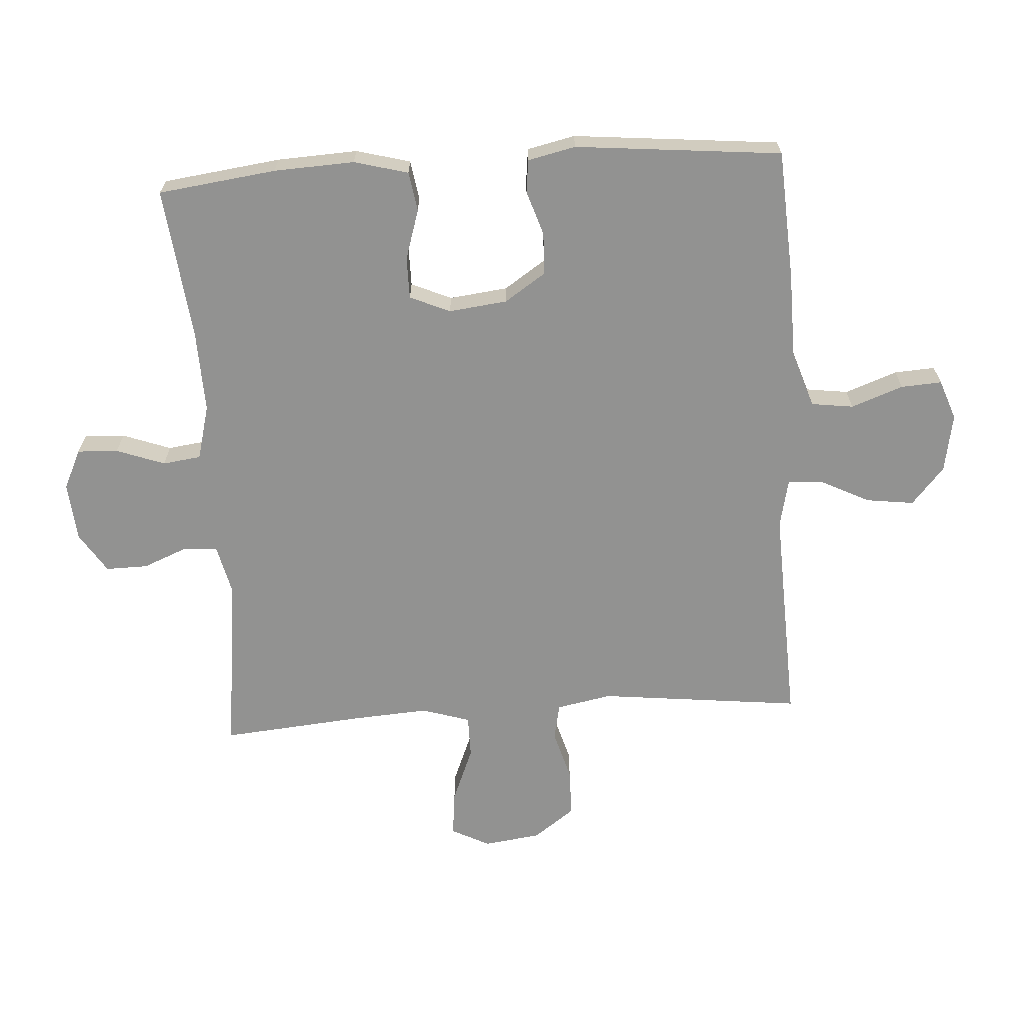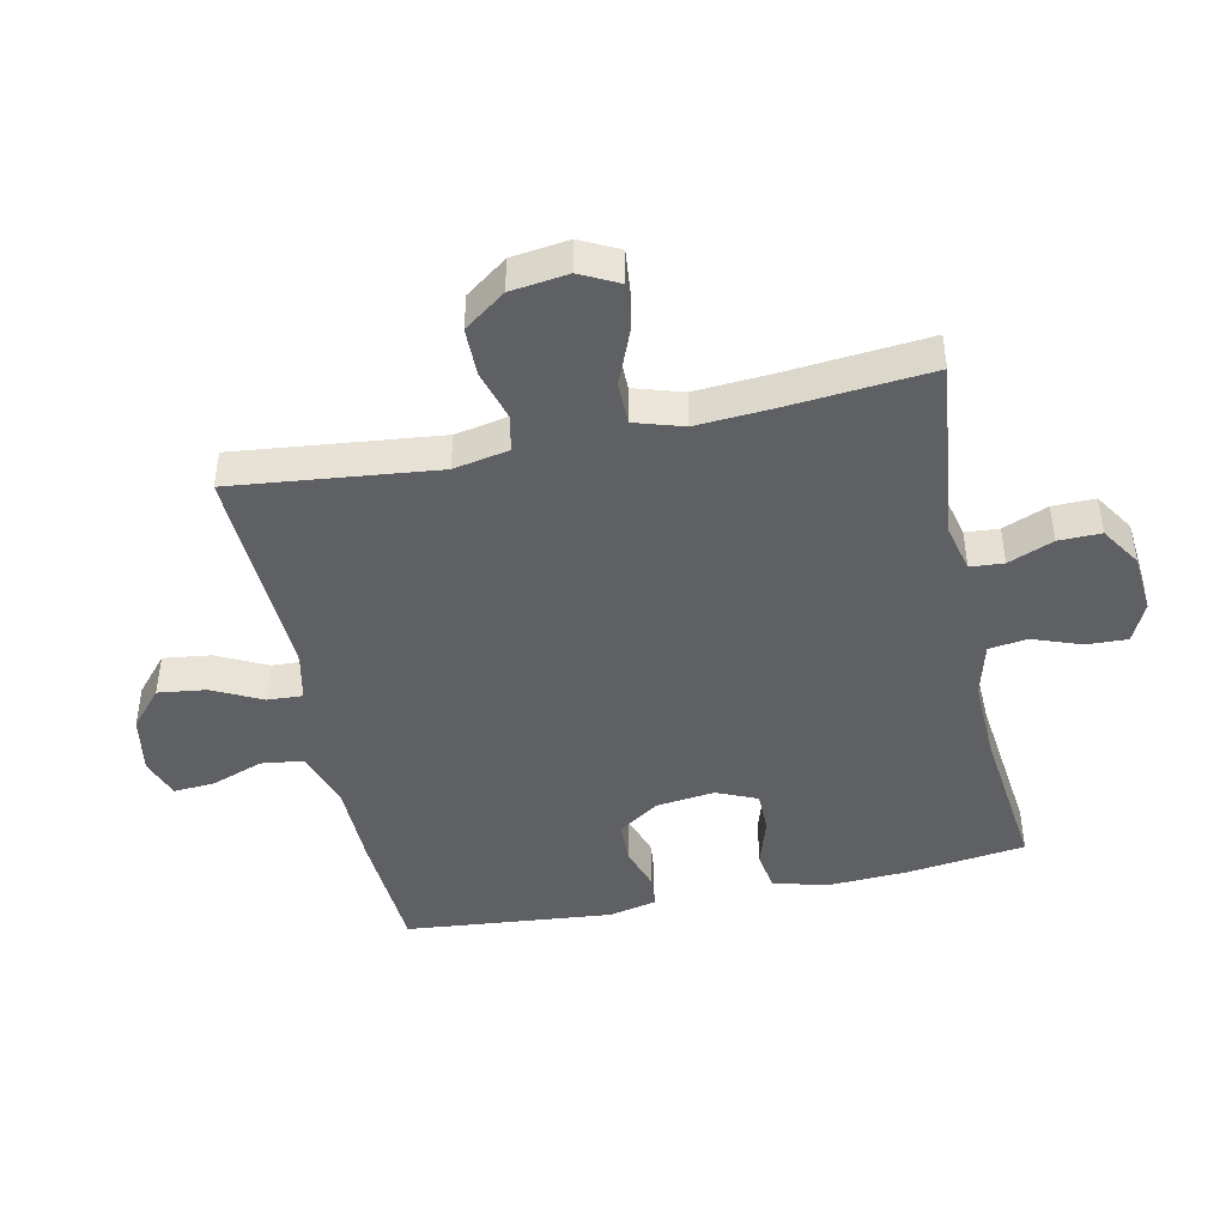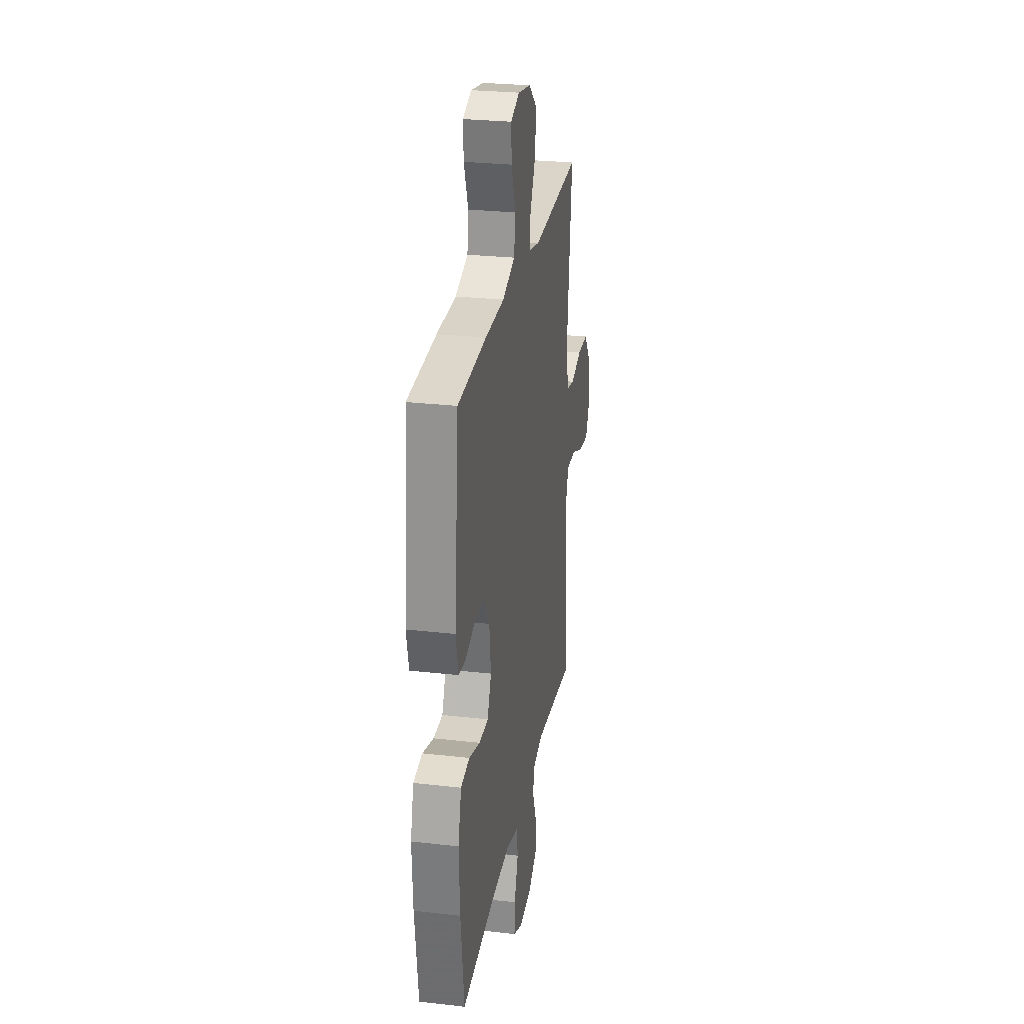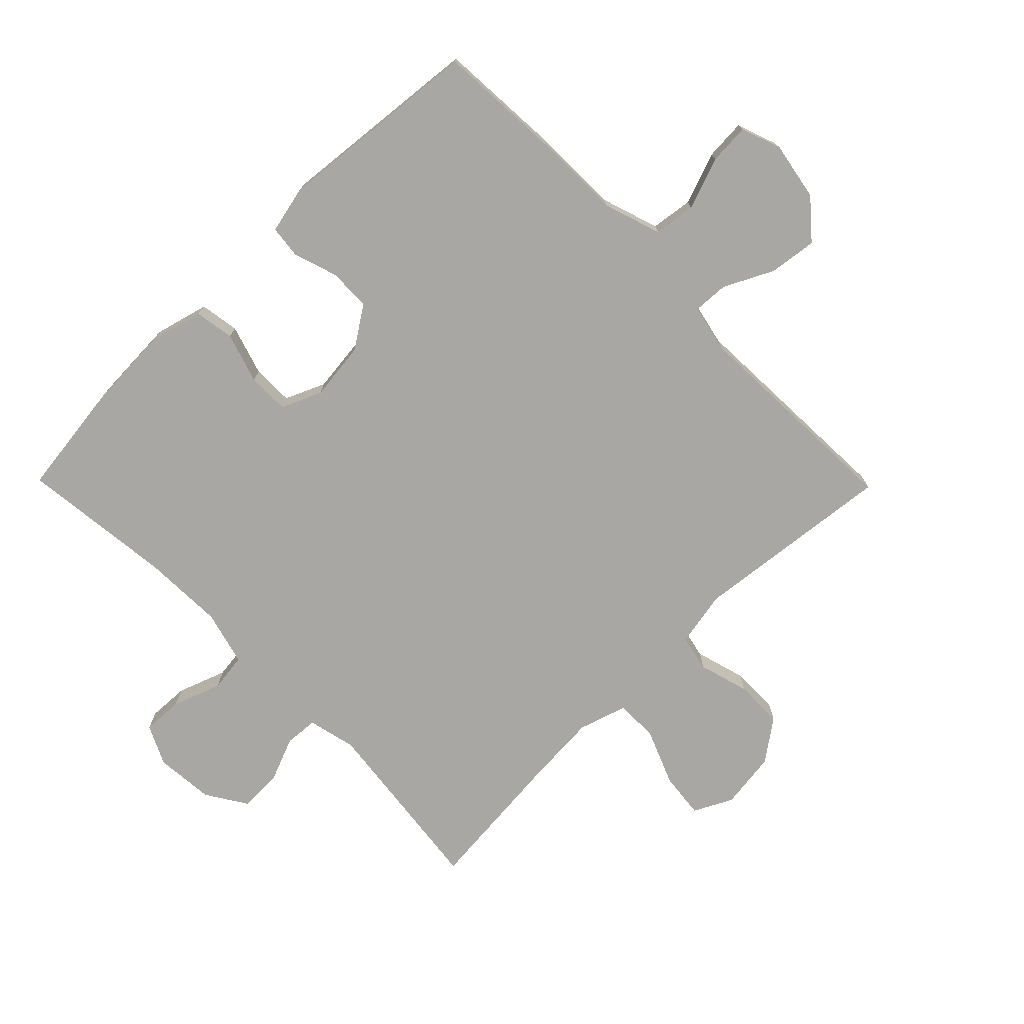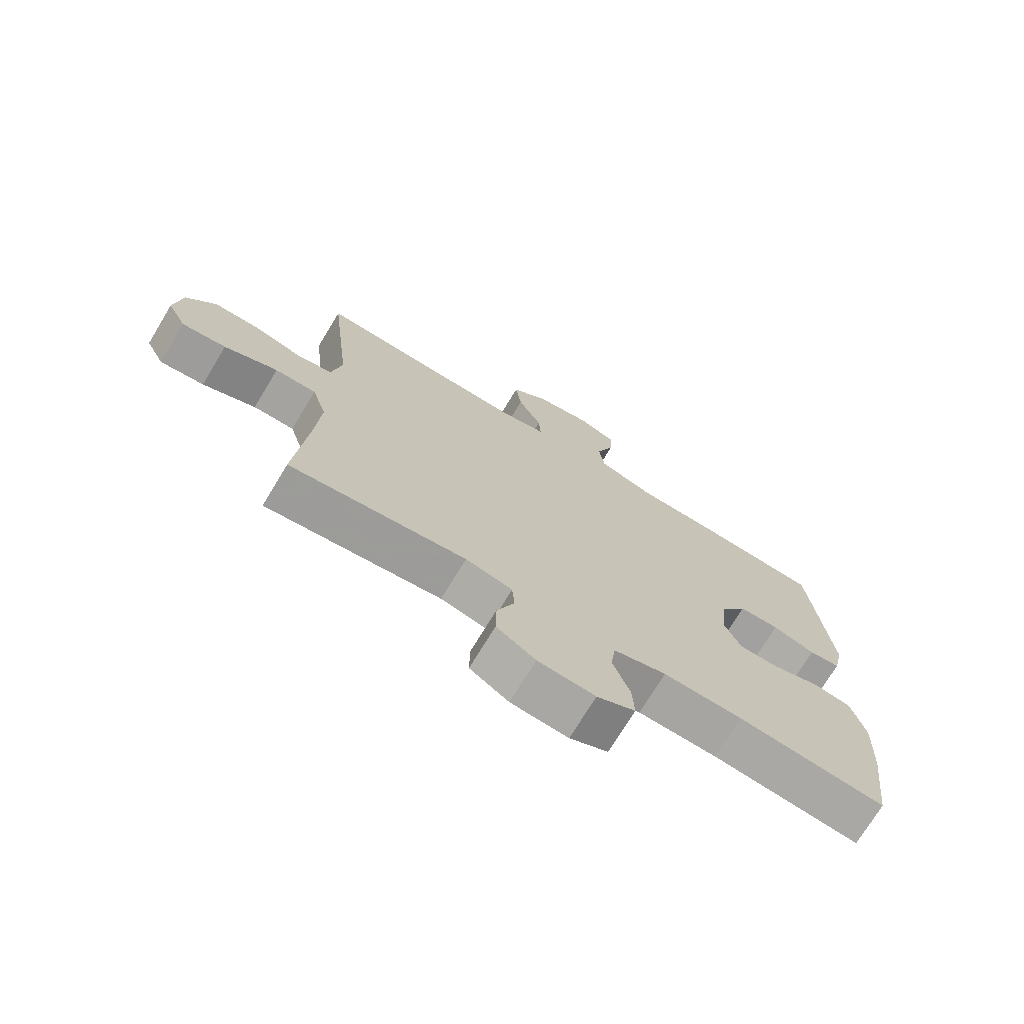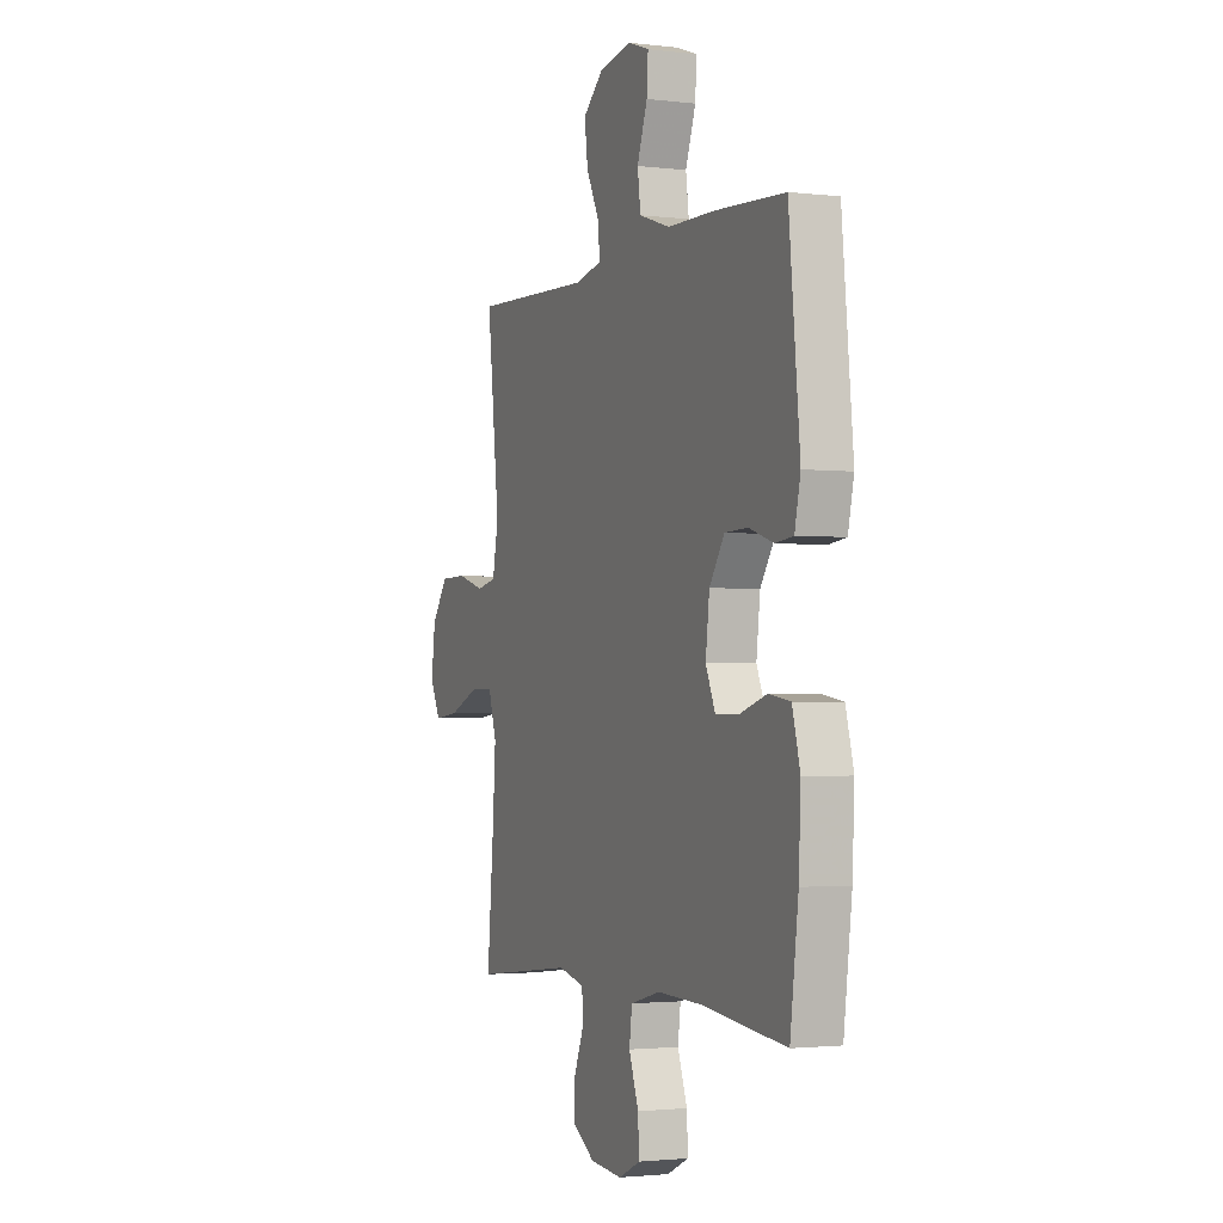
<metadata>
{"format":"obj","ext":"obj","renderer":"f3d","projection":"perspective","resolution":1024,"background":"white","views":[{"elev":-66.3,"azim":-86.3,"up":"+Y"},{"elev":-44.4,"azim":102.1,"up":"+Y"},{"elev":27.3,"azim":-80.0,"up":"+Z"},{"elev":-74.8,"azim":-45.5,"up":"+Y"},{"elev":-73.0,"azim":148.8,"up":"+Z"},{"elev":-2.1,"azim":-113.0,"up":"+Z"}]}
</metadata>
<code>
v 0.5 0.07 -0.5
v 0.21 0.07 -0.466
v 0.133 0.07 -0.484
v 0.129 0.07 -0.537
v 0.158 0.07 -0.609
v 0.159 0.07 -0.676
v 0.095 0.07 -0.717
v 0.001 0.07 -0.725
v -0.062 0.07 -0.695
v -0.059 0.07 -0.63
v -0.031 0.07 -0.553
v -0.039 0.07 -0.492
v -0.126 0.07 -0.469
v -0.256 0.07 -0.473
v -0.5 0.07 -0.5
v -0.524 0.07 -0.312
v -0.53 0.07 -0.184
v -0.507 0.07 -0.098
v -0.444 0.07 -0.088
v -0.364 0.07 -0.113
v -0.298 0.07 -0.113
v -0.27 0.07 -0.049
v -0.281 0.07 0.044
v -0.325 0.07 0.11
v -0.392 0.07 0.112
v -0.463 0.07 0.089
v -0.515 0.07 0.095
v -0.532 0.07 0.171
v -0.5 0.07 0.5
v -0.296 0.07 0.512
v -0.159 0.07 0.514
v -0.068 0.07 0.544
v -0.059 0.07 0.611
v -0.089 0.07 0.694
v -0.093 0.07 0.759
v -0.029 0.07 0.782
v 0.064 0.07 0.765
v 0.124 0.07 0.713
v 0.114 0.07 0.637
v 0.075 0.07 0.559
v 0.072 0.07 0.503
v 0.149 0.07 0.486
v 0.5 0.07 0.5
v 0.464 0.07 0.177
v 0.481 0.07 0.089
v 0.539 0.07 0.077
v 0.619 0.07 0.1
v 0.696 0.07 0.099
v 0.744 0.07 0.033
v 0.756 0.07 -0.058
v 0.725 0.07 -0.119
v 0.652 0.07 -0.111
v 0.564 0.07 -0.075
v 0.496 0.07 -0.075
v 0.472 0.07 -0.152
v 0.48 0.07 -0.274
v 0.5 0 -0.5
v 0.21 0 -0.466
v 0.133 0 -0.484
v 0.129 0 -0.537
v 0.158 0 -0.609
v 0.159 0 -0.676
v 0.095 0 -0.717
v 0.001 0 -0.725
v -0.062 0 -0.695
v -0.059 0 -0.63
v -0.031 0 -0.553
v -0.039 0 -0.492
v -0.126 0 -0.469
v -0.256 0 -0.473
v -0.5 0 -0.5
v -0.524 0 -0.312
v -0.53 0 -0.184
v -0.507 0 -0.098
v -0.444 0 -0.088
v -0.364 0 -0.113
v -0.298 0 -0.113
v -0.27 0 -0.049
v -0.281 0 0.044
v -0.325 0 0.11
v -0.392 0 0.112
v -0.463 0 0.089
v -0.515 0 0.095
v -0.532 0 0.171
v -0.5 0 0.5
v -0.296 0 0.512
v -0.159 0 0.514
v -0.068 0 0.544
v -0.059 0 0.611
v -0.089 0 0.694
v -0.093 0 0.759
v -0.029 0 0.782
v 0.064 0 0.765
v 0.124 0 0.713
v 0.114 0 0.637
v 0.075 0 0.559
v 0.072 0 0.503
v 0.149 0 0.486
v 0.5 0 0.5
v 0.464 0 0.177
v 0.481 0 0.089
v 0.539 0 0.077
v 0.619 0 0.1
v 0.696 0 0.099
v 0.744 0 0.033
v 0.756 0 -0.058
v 0.725 0 -0.119
v 0.652 0 -0.111
v 0.564 0 -0.075
v 0.496 0 -0.075
v 0.472 0 -0.152
v 0.48 0 -0.274
f 51 52 53
f 50 51 53
f 49 50 53
f 48 49 53
f 47 48 53
f 46 47 53
f 45 46 53 54
f 44 45 54 55
f 42 43 44
f 41 42 44 55
f 38 39 40
f 37 38 40
f 36 37 40
f 35 36 40
f 34 35 40
f 33 34 40
f 32 33 40 41
f 41 55 56
f 32 41 56
f 31 32 56
f 29 30 31
f 28 29 31
f 27 28 31
f 26 27 31
f 25 26 31
f 18 19 20
f 17 18 20
f 16 17 20
f 15 16 20
f 14 15 20
f 13 14 20 21
f 12 13 21 22
f 9 10 11
f 8 9 11
f 7 8 11
f 6 7 11
f 5 6 11
f 4 5 11
f 3 4 11 12
f 12 22 23
f 3 12 23
f 2 3 23
f 2 23 24
f 1 2 24
f 56 1 24
f 31 56 24
f 24 25 31
f 109 108 107
f 109 107 106
f 109 106 105
f 109 105 104
f 109 104 103
f 109 103 102
f 110 109 102 101
f 111 110 101 100
f 100 99 98
f 111 100 98 97
f 96 95 94
f 96 94 93
f 96 93 92
f 96 92 91
f 96 91 90
f 96 90 89
f 97 96 89 88
f 112 111 97
f 112 97 88
f 112 88 87
f 87 86 85
f 87 85 84
f 87 84 83
f 87 83 82
f 87 82 81
f 76 75 74
f 76 74 73
f 76 73 72
f 76 72 71
f 76 71 70
f 77 76 70 69
f 78 77 69 68
f 67 66 65
f 67 65 64
f 67 64 63
f 67 63 62
f 67 62 61
f 67 61 60
f 68 67 60 59
f 79 78 68
f 79 68 59
f 79 59 58
f 80 79 58
f 80 58 57
f 80 57 112
f 80 112 87
f 87 81 80
f 1 57 58 2
f 2 58 59 3
f 3 59 60 4
f 4 60 61 5
f 5 61 62 6
f 6 62 63 7
f 7 63 64 8
f 8 64 65 9
f 9 65 66 10
f 10 66 67 11
f 11 67 68 12
f 12 68 69 13
f 13 69 70 14
f 14 70 71 15
f 15 71 72 16
f 16 72 73 17
f 17 73 74 18
f 18 74 75 19
f 19 75 76 20
f 20 76 77 21
f 21 77 78 22
f 22 78 79 23
f 23 79 80 24
f 24 80 81 25
f 25 81 82 26
f 26 82 83 27
f 27 83 84 28
f 28 84 85 29
f 29 85 86 30
f 30 86 87 31
f 31 87 88 32
f 32 88 89 33
f 33 89 90 34
f 34 90 91 35
f 35 91 92 36
f 36 92 93 37
f 37 93 94 38
f 38 94 95 39
f 39 95 96 40
f 40 96 97 41
f 41 97 98 42
f 42 98 99 43
f 43 99 100 44
f 44 100 101 45
f 45 101 102 46
f 46 102 103 47
f 47 103 104 48
f 48 104 105 49
f 49 105 106 50
f 50 106 107 51
f 51 107 108 52
f 52 108 109 53
f 53 109 110 54
f 54 110 111 55
f 55 111 112 56
f 56 112 57 1

</code>
